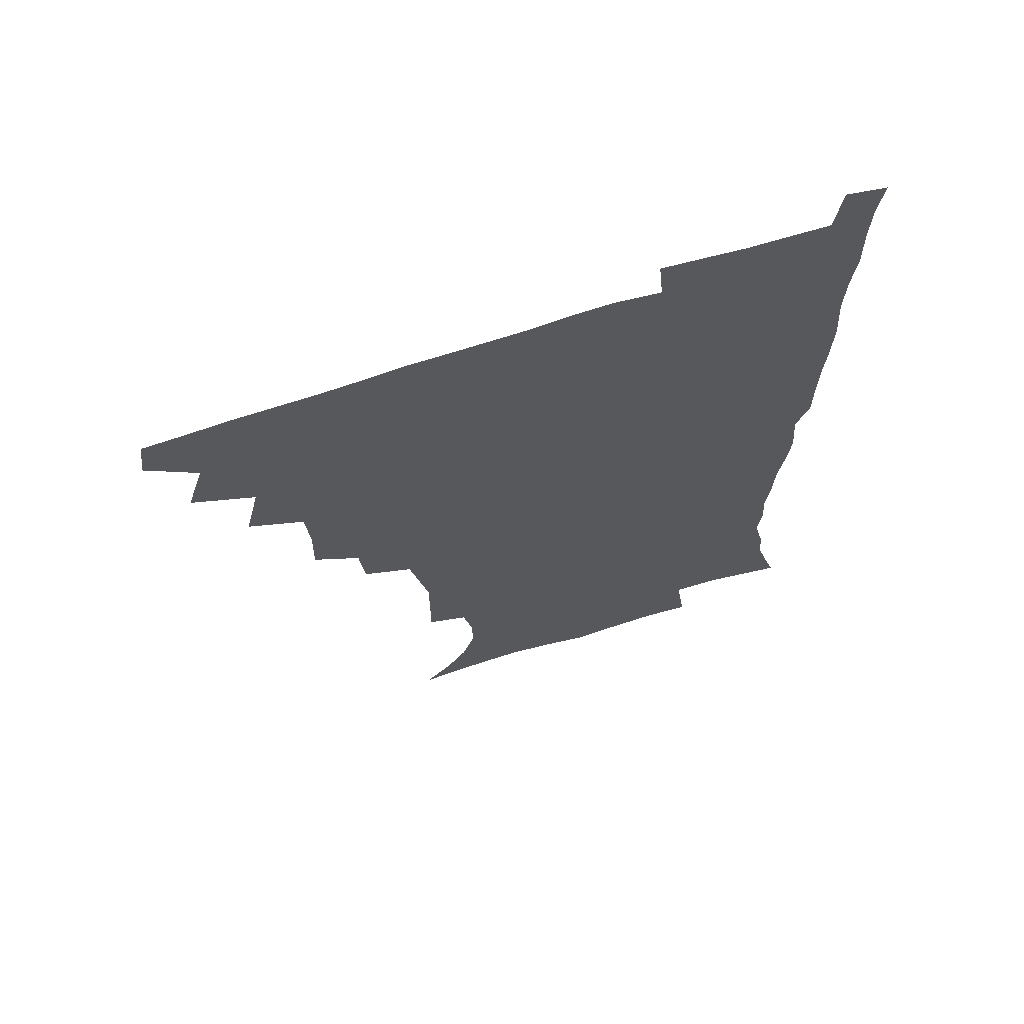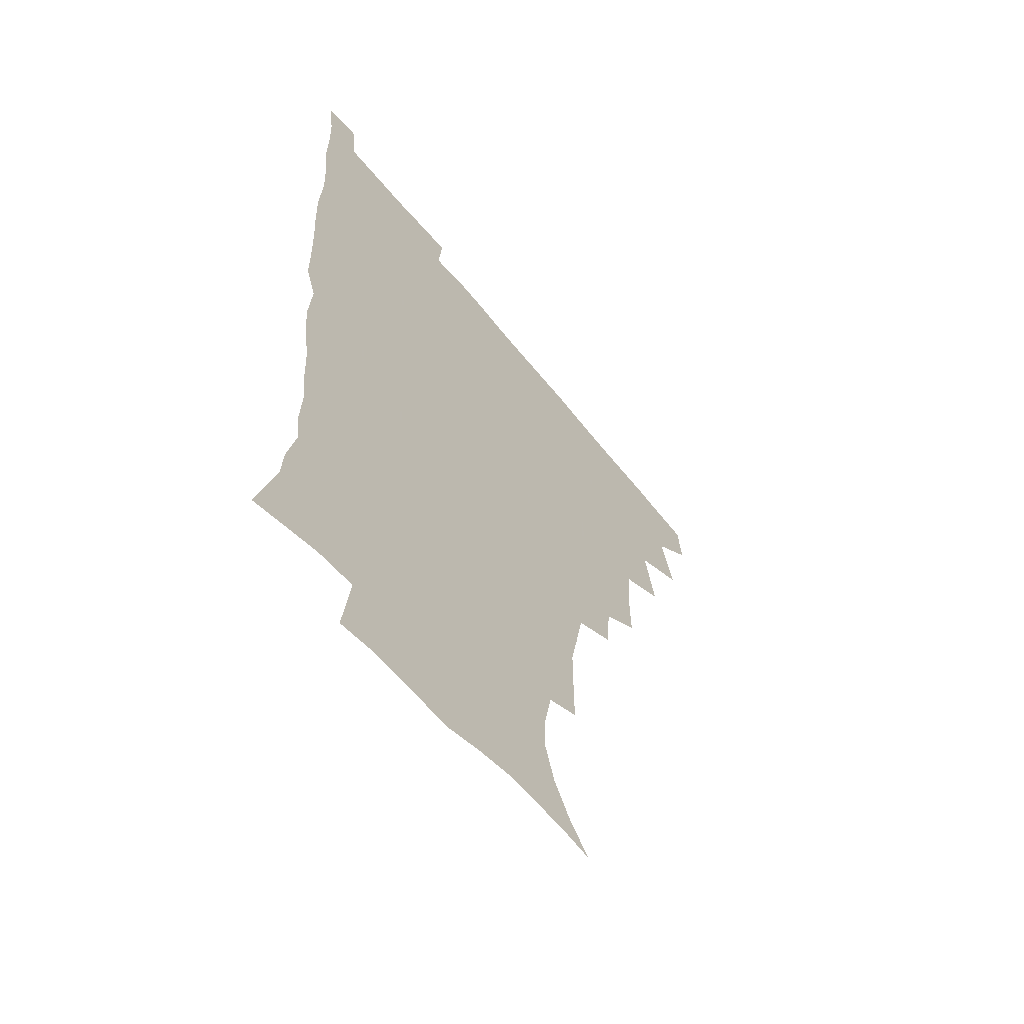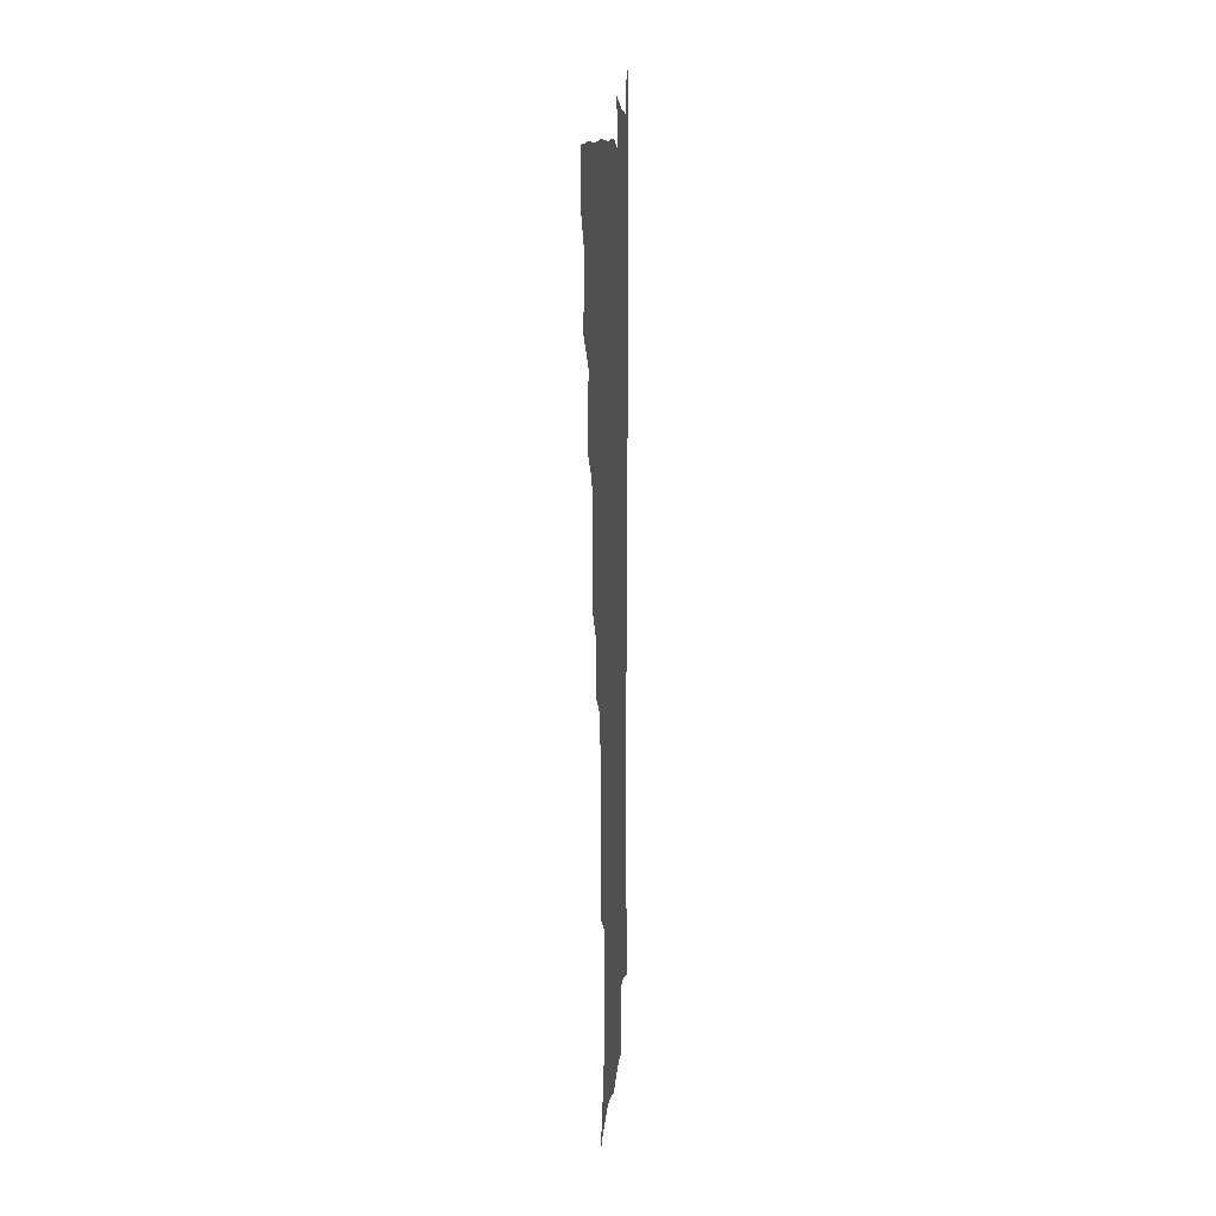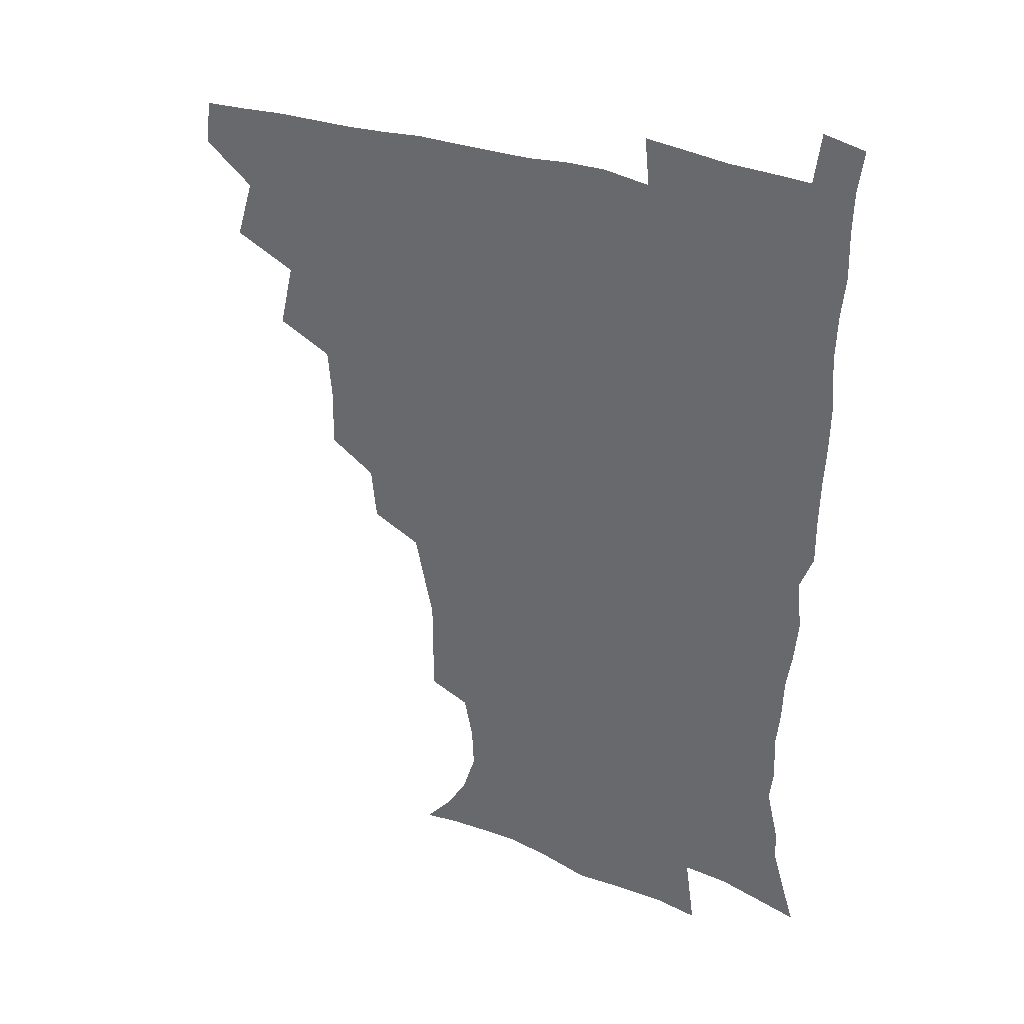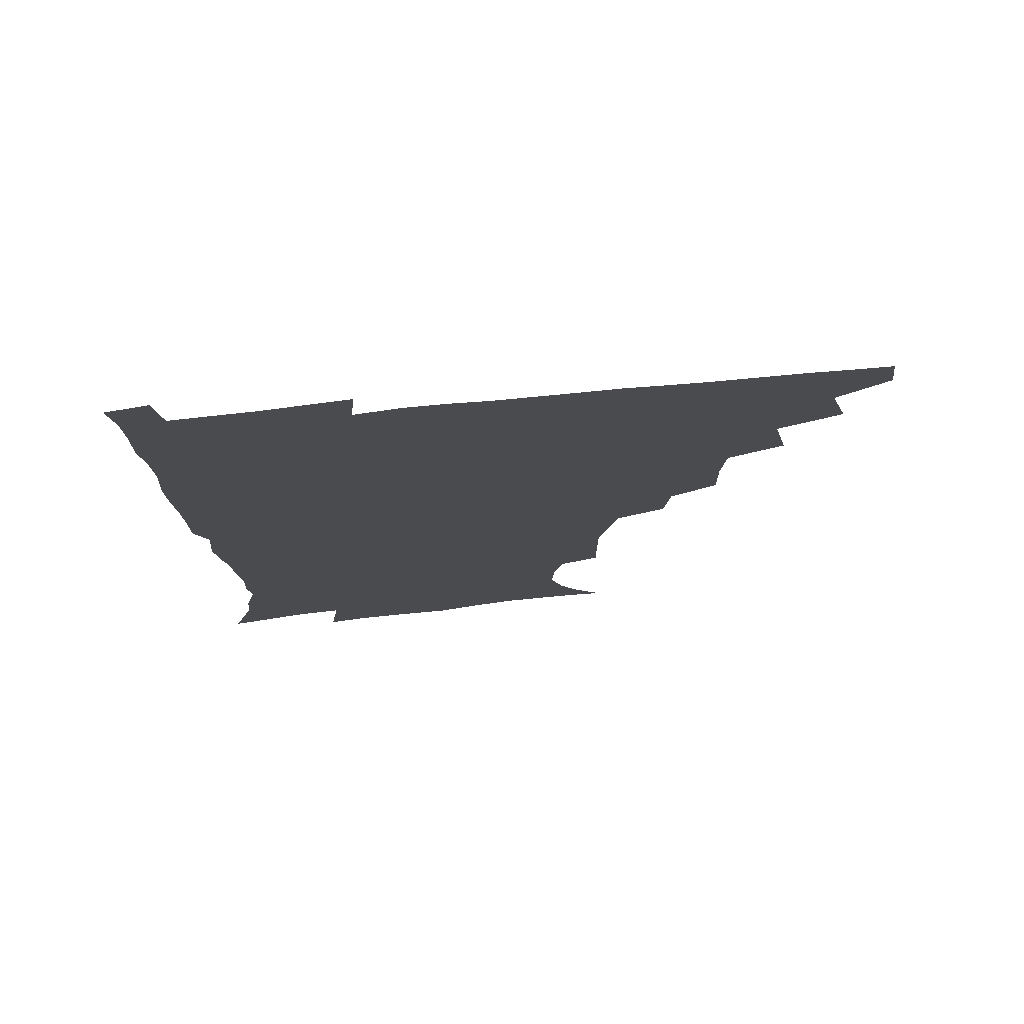
<metadata>
{"format":"obj","ext":"obj","renderer":"f3d","projection":"perspective","resolution":1024,"background":"white","views":[{"elev":67.5,"azim":-18.2,"up":"+Y"},{"elev":-59.8,"azim":128.4,"up":"+Y"},{"elev":9.0,"azim":-86.6,"up":"+Y"},{"elev":33.7,"azim":25.6,"up":"+Y"},{"elev":76.0,"azim":174.4,"up":"+Y"}]}
</metadata>
<code>
v 464.7 478.4 0
v 466.7 494.3 0
v 476 442.2 0
v 482.4 463.6 0
v 483.1 479.4 0
v 482.1 495 0
v 492.9 407.3 0
v 498.2 430.9 0
v 497.7 448 0
v 499.5 465.1 0
v 498.3 480.2 0
v 497.1 495.9 0
v 513.7 357.6 0
v 514.1 378.4 0
v 512.6 397 0
v 516.1 419.4 0
v 514.4 434.1 0
v 514.7 450.6 0
v 514.3 465.7 0
v 513.4 480.6 0
v 512.4 496 0
v 532.2 327 0
v 530.2 346.3 0
v 530.7 368.2 0
v 530.9 388.2 0
v 531.5 406.7 0
v 530.6 421 0
v 530.6 436.8 0
v 530 451.6 0
v 529.3 466.3 0
v 528.2 481.2 0
v 527.4 496.1 0
v 556.6 248.7 0
v 556.7 267.2 0
v 556.7 285.8 0
v 553.6 300.3 0
v 549.9 318 0
v 548.1 338.9 0
v 546.7 356.7 0
v 545.3 372.8 0
v 544.4 388.3 0
v 545.2 406.6 0
v 546 423.4 0
v 545.9 438.3 0
v 545 452.5 0
v 543.9 467 0
v 542.9 481.8 0
v 542 496.9 0
v 552.5 172 0
v 562.5 183.4 0
v 570.3 196.2 0
v 575.1 211.2 0
v 574.4 226.1 0
v 571.2 242.1 0
v 570.8 262.7 0
v 569.6 279 0
v 567.9 294.4 0
v 565.7 310.8 0
v 563.5 327.3 0
v 562.5 345.6 0
v 561.2 361.5 0
v 561.4 379 0
v 561.1 394.7 0
v 561 410.2 0
v 560.9 425 0
v 560.4 438.9 0
v 560.4 453 0
v 559.2 467.1 0
v 557.7 482.3 0
v 556.4 498 0
v 565.4 173.4 0
v 576 187 0
v 583.5 204 0
v 585.3 219.1 0
v 585 236.6 0
v 583.1 251.4 0
v 582.8 270.3 0
v 582 287.3 0
v 580.5 302.6 0
v 578.9 318.3 0
v 577.3 333.5 0
v 576.2 349.5 0
v 575.8 365.8 0
v 575.3 381.1 0
v 575.5 397.3 0
v 575.4 411.9 0
v 574.9 425.6 0
v 574.9 439.6 0
v 574.8 453.3 0
v 573.8 467.4 0
v 572.5 482.3 0
v 571.1 497.9 0
v 578.4 173.6 0
v 588.7 189.1 0
v 595.7 209.2 0
v 596.9 226.5 0
v 596.2 242.6 0
v 595.5 258.7 0
v 594.8 274.1 0
v 593.7 290.4 0
v 592.8 307.1 0
v 591.6 321 0
v 590.7 337.4 0
v 589.8 351.9 0
v 589.6 367.9 0
v 589.2 382.5 0
v 589.2 398 0
v 589.2 412.7 0
v 589.2 426.9 0
v 588.9 440 0
v 588.6 453.7 0
v 588.2 467.5 0
v 587.4 481.9 0
v 585.8 497.9 0
v 593.8 173.6 0
v 604.2 194.4 0
v 607.9 213.3 0
v 608.3 229.1 0
v 607.7 244.7 0
v 607 259.8 0
v 606.8 278.8 0
v 606 293.3 0
v 605.1 307.9 0
v 604.6 324.8 0
v 603.7 338.1 0
v 603.1 352.5 0
v 602.9 368.4 0
v 602.9 384 0
v 602.9 398.8 0
v 603.2 413.4 0
v 602.9 426.3 0
v 602.9 440.1 0
v 603 454 0
v 602.6 467.6 0
v 602.1 481.6 0
v 600.3 498 0
v 609.9 170.5 0
v 617.6 195.1 0
v 619.7 214.4 0
v 620.3 232.5 0
v 619.6 246.3 0
v 619.3 264.4 0
v 618.9 279.4 0
v 618.2 294.7 0
v 617.8 310.5 0
v 617.3 325 0
v 616.8 340 0
v 616.6 354.8 0
v 616.6 370.6 0
v 616.5 384.5 0
v 616.3 397.6 0
v 616.8 414.2 0
v 617 427 0
v 617.3 440.8 0
v 617.1 454.4 0
v 616.5 468.3 0
v 616.3 482.1 0
v 614.5 499.3 0
v 626.7 165.7 0
v 631.1 194.8 0
v 632 216.3 0
v 632.2 233.6 0
v 632.1 249.2 0
v 631.7 263.1 0
v 631.1 278.7 0
v 630.6 294 0
v 630.1 310.2 0
v 630 326.5 0
v 629.8 340.2 0
v 629.8 355.6 0
v 629.8 370.2 0
v 629.8 385.1 0
v 630 399.2 0
v 630.2 413.5 0
v 630.7 426.4 0
v 631.2 441.7 0
v 631.3 454.6 0
v 631.4 468.2 0
v 630.8 482.8 0
v 628.9 499.4 0
v 644.9 166.3 0
v 645.2 195.3 0
v 645 213.1 0
v 644.1 232.9 0
v 644.2 248.5 0
v 643.8 263 0
v 643.3 279.2 0
v 643 294.5 0
v 642.8 309 0
v 642.6 325.7 0
v 642.8 339.5 0
v 642.6 355.3 0
v 643.1 369.3 0
v 643.1 384.7 0
v 643.3 398.7 0
v 643.4 413.4 0
v 644.4 425.9 0
v 644.7 440.9 0
v 645.2 454.6 0
v 645.5 468.3 0
v 645.9 482.3 0
v 645.8 496.9 0
v 644.1 514.1 0
v 662.2 166.2 0
v 659.5 193.5 0
v 657.8 213.4 0
v 657.9 227.3 0
v 655.9 247.8 0
v 655.7 263.7 0
v 655.3 279.3 0
v 655.1 295 0
v 655.5 308 0
v 655.1 324.6 0
v 655.7 338.3 0
v 656.5 352 0
v 656.2 368.1 0
v 656.3 383.5 0
v 656.8 397.5 0
v 657.1 411.8 0
v 658 425.7 0
v 658.3 441.2 0
v 659.1 454.4 0
v 659.7 468.1 0
v 660.3 482 0
v 660.3 496.4 0
v 659.1 512.5 0
v 678.4 163.4 0
v 674.8 189.7 0
v 671.6 210 0
v 670 227.4 0
v 668.2 245.6 0
v 667.4 262.4 0
v 666.9 279 0
v 667 293.5 0
v 667.6 307.5 0
v 667.5 322.9 0
v 669 335.6 0
v 669.3 350.8 0
v 669.6 365.8 0
v 669.5 381.6 0
v 670.1 396.1 0
v 669.9 411.9 0
v 671.7 424.7 0
v 672.1 439.7 0
v 673 453.7 0
v 673.8 467.6 0
v 674.5 481.7 0
v 675 495.6 0
v 674.7 510.7 0
v 691.4 188.5 0
v 685.6 207.6 0
v 682.1 226.4 0
v 681.3 241.1 0
v 680.6 256.7 0
v 680.3 272.4 0
v 679.9 288.4 0
v 680 303.8 0
v 681.2 317.5 0
v 682.6 331.1 0
v 682.5 347.4 0
v 682.8 362.8 0
v 683.7 377.5 0
v 684.3 392.6 0
v 685.5 406.9 0
v 685.5 422.7 0
v 686.6 437.1 0
v 686.7 453 0
v 687.7 467.2 0
v 688.5 481.3 0
v 689.3 495.5 0
v 689.5 510.2 0
v 707.3 184.3 0
v 700.4 202.9 0
v 697.5 218.4 0
v 694.3 236 0
v 693.5 250.6 0
v 693.2 265.9 0
v 693.6 280.6 0
v 693.4 296.8 0
v 694.8 310.7 0
v 696.1 325.2 0
v 696 341.9 0
v 696.4 357.7 0
v 698.3 371.8 0
v 699.8 386.3 0
v 700.1 402.3 0
v 699.2 419.8 0
v 701 434 0
v 701.9 449.4 0
v 702.2 465.4 0
v 703 480.3 0
v 703.8 495 0
v 704.4 509.4 0
v 706.9 527.7 0
v 721.5 180.4 0
v 717 195.1 0
v 712.6 210.6 0
v 711.8 223.2 0
v 707.6 241.3 0
v 709 253.2 0
v 708.2 269.2 0
v 709.7 283.2 0
v 710.3 298.8 0
v 712.4 312.9 0
v 713.9 328 0
v 712.3 347.2 0
v 717.2 359.6 0
v 717.1 376.3 0
v 717.5 392.7 0
v 718.5 408.9 0
v 718.8 425.5 0
v 717.5 444.7 0
v 718.1 461.5 0
v 719.7 477.1 0
v 719.4 493.8 0
v 719.8 509.1 0
v 721.9 524.4 0
f 4 5 1
f 1 5 2
f 5 6 2
f 8 9 3
f 3 9 4
f 9 10 4
f 4 10 5
f 10 11 5
f 5 11 6
f 11 12 6
f 15 16 7
f 7 16 8
f 16 17 8
f 8 17 9
f 17 18 9
f 9 18 10
f 18 19 10
f 10 19 11
f 19 20 11
f 11 20 12
f 20 21 12
f 23 24 13
f 13 24 14
f 24 25 14
f 14 25 15
f 25 26 15
f 15 26 16
f 26 27 16
f 16 27 17
f 27 28 17
f 17 28 18
f 28 29 18
f 18 29 19
f 29 30 19
f 19 30 20
f 30 31 20
f 20 31 21
f 31 32 21
f 37 38 22
f 22 38 23
f 38 39 23
f 23 39 24
f 39 40 24
f 24 40 25
f 40 41 25
f 25 41 26
f 41 42 26
f 26 42 27
f 42 43 27
f 27 43 28
f 43 44 28
f 28 44 29
f 44 45 29
f 29 45 30
f 45 46 30
f 30 46 31
f 46 47 31
f 31 47 32
f 47 48 32
f 54 55 33
f 33 55 34
f 55 56 34
f 34 56 35
f 56 57 35
f 35 57 36
f 57 58 36
f 36 58 37
f 58 59 37
f 37 59 38
f 59 60 38
f 38 60 39
f 60 61 39
f 39 61 40
f 61 62 40
f 40 62 41
f 62 63 41
f 41 63 42
f 63 64 42
f 42 64 43
f 64 65 43
f 43 65 44
f 65 66 44
f 44 66 45
f 66 67 45
f 45 67 46
f 67 68 46
f 46 68 47
f 68 69 47
f 47 69 48
f 69 70 48
f 49 71 50
f 71 72 50
f 50 72 51
f 72 73 51
f 51 73 52
f 73 74 52
f 52 74 53
f 74 75 53
f 53 75 54
f 75 76 54
f 54 76 55
f 76 77 55
f 55 77 56
f 77 78 56
f 56 78 57
f 78 79 57
f 57 79 58
f 79 80 58
f 58 80 59
f 80 81 59
f 59 81 60
f 81 82 60
f 60 82 61
f 82 83 61
f 61 83 62
f 83 84 62
f 62 84 63
f 84 85 63
f 63 85 64
f 85 86 64
f 64 86 65
f 86 87 65
f 65 87 66
f 87 88 66
f 66 88 67
f 88 89 67
f 67 89 68
f 89 90 68
f 68 90 69
f 90 91 69
f 69 91 70
f 91 92 70
f 71 93 72
f 93 94 72
f 72 94 73
f 94 95 73
f 73 95 74
f 95 96 74
f 74 96 75
f 96 97 75
f 75 97 76
f 97 98 76
f 76 98 77
f 98 99 77
f 77 99 78
f 99 100 78
f 78 100 79
f 100 101 79
f 79 101 80
f 101 102 80
f 80 102 81
f 102 103 81
f 81 103 82
f 103 104 82
f 82 104 83
f 104 105 83
f 83 105 84
f 105 106 84
f 84 106 85
f 106 107 85
f 85 107 86
f 107 108 86
f 86 108 87
f 108 109 87
f 87 109 88
f 109 110 88
f 88 110 89
f 110 111 89
f 89 111 90
f 111 112 90
f 90 112 91
f 112 113 91
f 91 113 92
f 113 114 92
f 93 115 94
f 115 116 94
f 94 116 95
f 116 117 95
f 95 117 96
f 117 118 96
f 96 118 97
f 118 119 97
f 97 119 98
f 119 120 98
f 98 120 99
f 120 121 99
f 99 121 100
f 121 122 100
f 100 122 101
f 122 123 101
f 101 123 102
f 123 124 102
f 102 124 103
f 124 125 103
f 103 125 104
f 125 126 104
f 104 126 105
f 126 127 105
f 105 127 106
f 127 128 106
f 106 128 107
f 128 129 107
f 107 129 108
f 129 130 108
f 108 130 109
f 130 131 109
f 109 131 110
f 131 132 110
f 110 132 111
f 132 133 111
f 111 133 112
f 133 134 112
f 112 134 113
f 134 135 113
f 113 135 114
f 135 136 114
f 115 137 116
f 137 138 116
f 116 138 117
f 138 139 117
f 117 139 118
f 139 140 118
f 118 140 119
f 140 141 119
f 119 141 120
f 141 142 120
f 120 142 121
f 142 143 121
f 121 143 122
f 143 144 122
f 122 144 123
f 144 145 123
f 123 145 124
f 145 146 124
f 124 146 125
f 146 147 125
f 125 147 126
f 147 148 126
f 126 148 127
f 148 149 127
f 127 149 128
f 149 150 128
f 128 150 129
f 150 151 129
f 129 151 130
f 151 152 130
f 130 152 131
f 152 153 131
f 131 153 132
f 153 154 132
f 132 154 133
f 154 155 133
f 133 155 134
f 155 156 134
f 134 156 135
f 156 157 135
f 135 157 136
f 157 158 136
f 137 159 138
f 159 160 138
f 138 160 139
f 160 161 139
f 139 161 140
f 161 162 140
f 140 162 141
f 162 163 141
f 141 163 142
f 163 164 142
f 142 164 143
f 164 165 143
f 143 165 144
f 165 166 144
f 144 166 145
f 166 167 145
f 145 167 146
f 167 168 146
f 146 168 147
f 168 169 147
f 147 169 148
f 169 170 148
f 148 170 149
f 170 171 149
f 149 171 150
f 171 172 150
f 150 172 151
f 172 173 151
f 151 173 152
f 173 174 152
f 152 174 153
f 174 175 153
f 153 175 154
f 175 176 154
f 154 176 155
f 176 177 155
f 155 177 156
f 177 178 156
f 156 178 157
f 178 179 157
f 157 179 158
f 179 180 158
f 159 181 160
f 181 182 160
f 160 182 161
f 182 183 161
f 161 183 162
f 183 184 162
f 162 184 163
f 184 185 163
f 163 185 164
f 185 186 164
f 164 186 165
f 186 187 165
f 165 187 166
f 187 188 166
f 166 188 167
f 188 189 167
f 167 189 168
f 189 190 168
f 168 190 169
f 190 191 169
f 169 191 170
f 191 192 170
f 170 192 171
f 192 193 171
f 171 193 172
f 193 194 172
f 172 194 173
f 194 195 173
f 173 195 174
f 195 196 174
f 174 196 175
f 196 197 175
f 175 197 176
f 197 198 176
f 176 198 177
f 198 199 177
f 177 199 178
f 199 200 178
f 178 200 179
f 200 201 179
f 179 201 180
f 201 202 180
f 181 204 182
f 204 205 182
f 182 205 183
f 205 206 183
f 183 206 184
f 206 207 184
f 184 207 185
f 207 208 185
f 185 208 186
f 208 209 186
f 186 209 187
f 209 210 187
f 187 210 188
f 210 211 188
f 188 211 189
f 211 212 189
f 189 212 190
f 212 213 190
f 190 213 191
f 213 214 191
f 191 214 192
f 214 215 192
f 192 215 193
f 215 216 193
f 193 216 194
f 216 217 194
f 194 217 195
f 217 218 195
f 195 218 196
f 218 219 196
f 196 219 197
f 219 220 197
f 197 220 198
f 220 221 198
f 198 221 199
f 221 222 199
f 199 222 200
f 222 223 200
f 200 223 201
f 223 224 201
f 201 224 202
f 224 225 202
f 202 225 203
f 225 226 203
f 204 227 205
f 227 228 205
f 205 228 206
f 228 229 206
f 206 229 207
f 229 230 207
f 207 230 208
f 230 231 208
f 208 231 209
f 231 232 209
f 209 232 210
f 232 233 210
f 210 233 211
f 233 234 211
f 211 234 212
f 234 235 212
f 212 235 213
f 235 236 213
f 213 236 214
f 236 237 214
f 214 237 215
f 237 238 215
f 215 238 216
f 238 239 216
f 216 239 217
f 239 240 217
f 217 240 218
f 240 241 218
f 218 241 219
f 241 242 219
f 219 242 220
f 242 243 220
f 220 243 221
f 243 244 221
f 221 244 222
f 244 245 222
f 222 245 223
f 245 246 223
f 223 246 224
f 246 247 224
f 224 247 225
f 247 248 225
f 225 248 226
f 248 249 226
f 228 250 229
f 250 251 229
f 229 251 230
f 251 252 230
f 230 252 231
f 252 253 231
f 231 253 232
f 253 254 232
f 232 254 233
f 254 255 233
f 233 255 234
f 255 256 234
f 234 256 235
f 256 257 235
f 235 257 236
f 257 258 236
f 236 258 237
f 258 259 237
f 237 259 238
f 259 260 238
f 238 260 239
f 260 261 239
f 239 261 240
f 261 262 240
f 240 262 241
f 262 263 241
f 241 263 242
f 263 264 242
f 242 264 243
f 264 265 243
f 243 265 244
f 265 266 244
f 244 266 245
f 266 267 245
f 245 267 246
f 267 268 246
f 246 268 247
f 268 269 247
f 247 269 248
f 269 270 248
f 248 270 249
f 270 271 249
f 250 272 251
f 272 273 251
f 251 273 252
f 273 274 252
f 252 274 253
f 274 275 253
f 253 275 254
f 275 276 254
f 254 276 255
f 276 277 255
f 255 277 256
f 277 278 256
f 256 278 257
f 278 279 257
f 257 279 258
f 279 280 258
f 258 280 259
f 280 281 259
f 259 281 260
f 281 282 260
f 260 282 261
f 282 283 261
f 261 283 262
f 283 284 262
f 262 284 263
f 284 285 263
f 263 285 264
f 285 286 264
f 264 286 265
f 286 287 265
f 265 287 266
f 287 288 266
f 266 288 267
f 288 289 267
f 267 289 268
f 289 290 268
f 268 290 269
f 290 291 269
f 269 291 270
f 291 292 270
f 270 292 271
f 292 293 271
f 272 295 273
f 295 296 273
f 273 296 274
f 296 297 274
f 274 297 275
f 297 298 275
f 275 298 276
f 298 299 276
f 276 299 277
f 299 300 277
f 277 300 278
f 300 301 278
f 278 301 279
f 301 302 279
f 279 302 280
f 302 303 280
f 280 303 281
f 303 304 281
f 281 304 282
f 304 305 282
f 282 305 283
f 305 306 283
f 283 306 284
f 306 307 284
f 284 307 285
f 307 308 285
f 285 308 286
f 308 309 286
f 286 309 287
f 309 310 287
f 287 310 288
f 310 311 288
f 288 311 289
f 311 312 289
f 289 312 290
f 312 313 290
f 290 313 291
f 313 314 291
f 291 314 292
f 314 315 292
f 292 315 293
f 315 316 293
f 293 316 294
f 316 317 294

</code>
